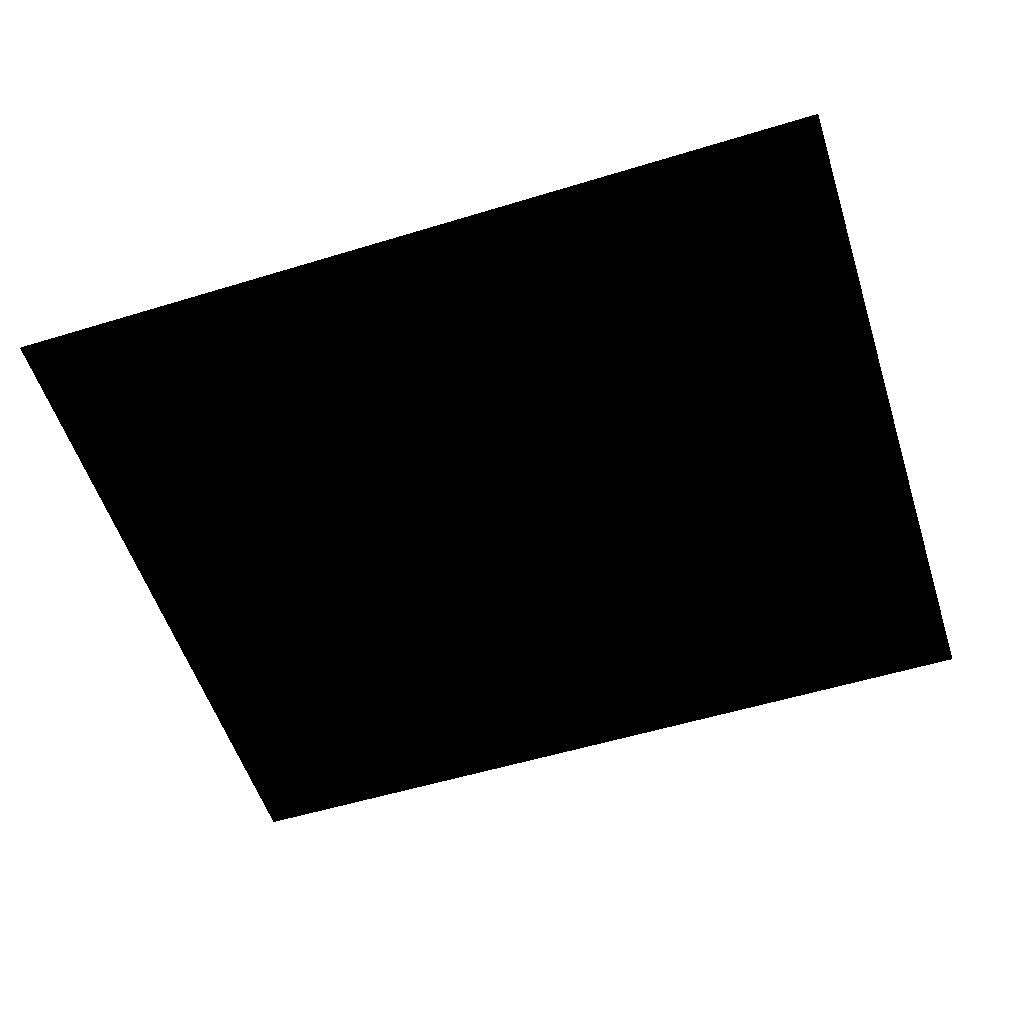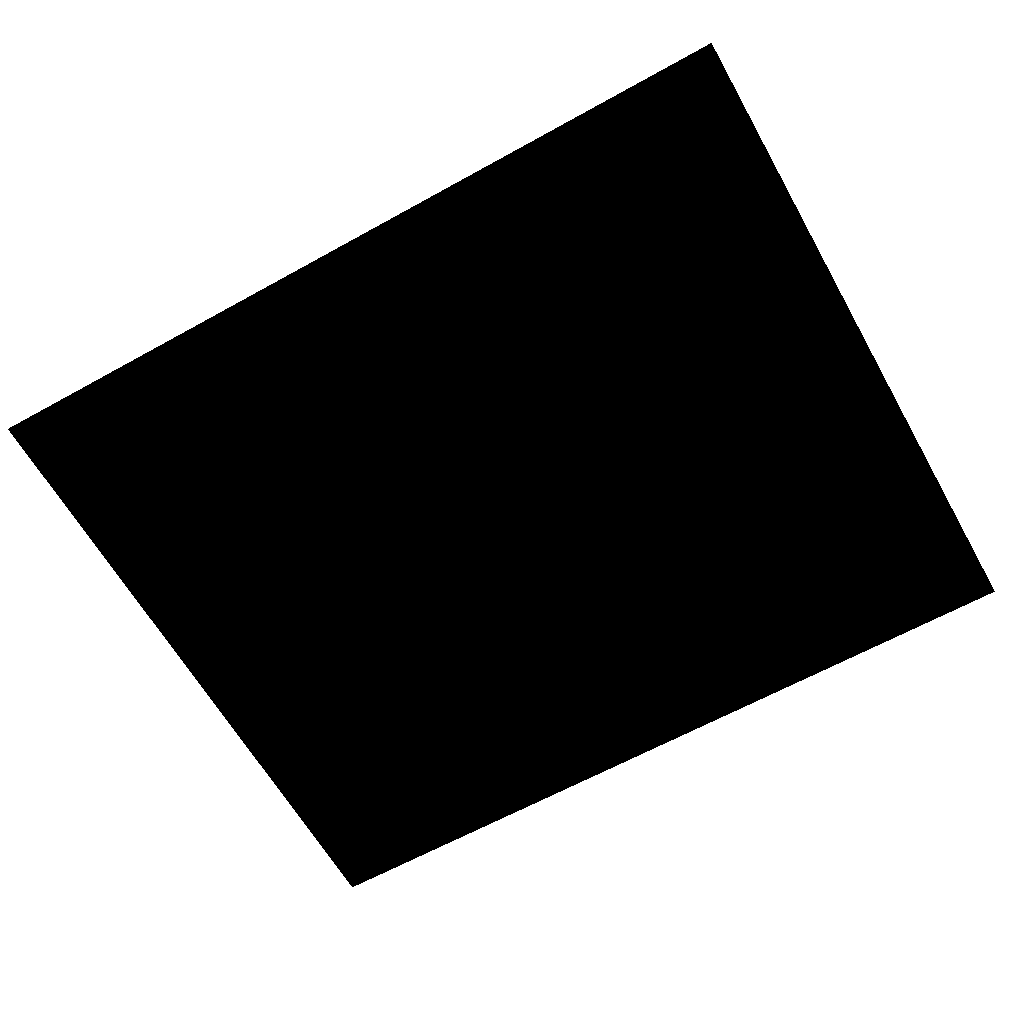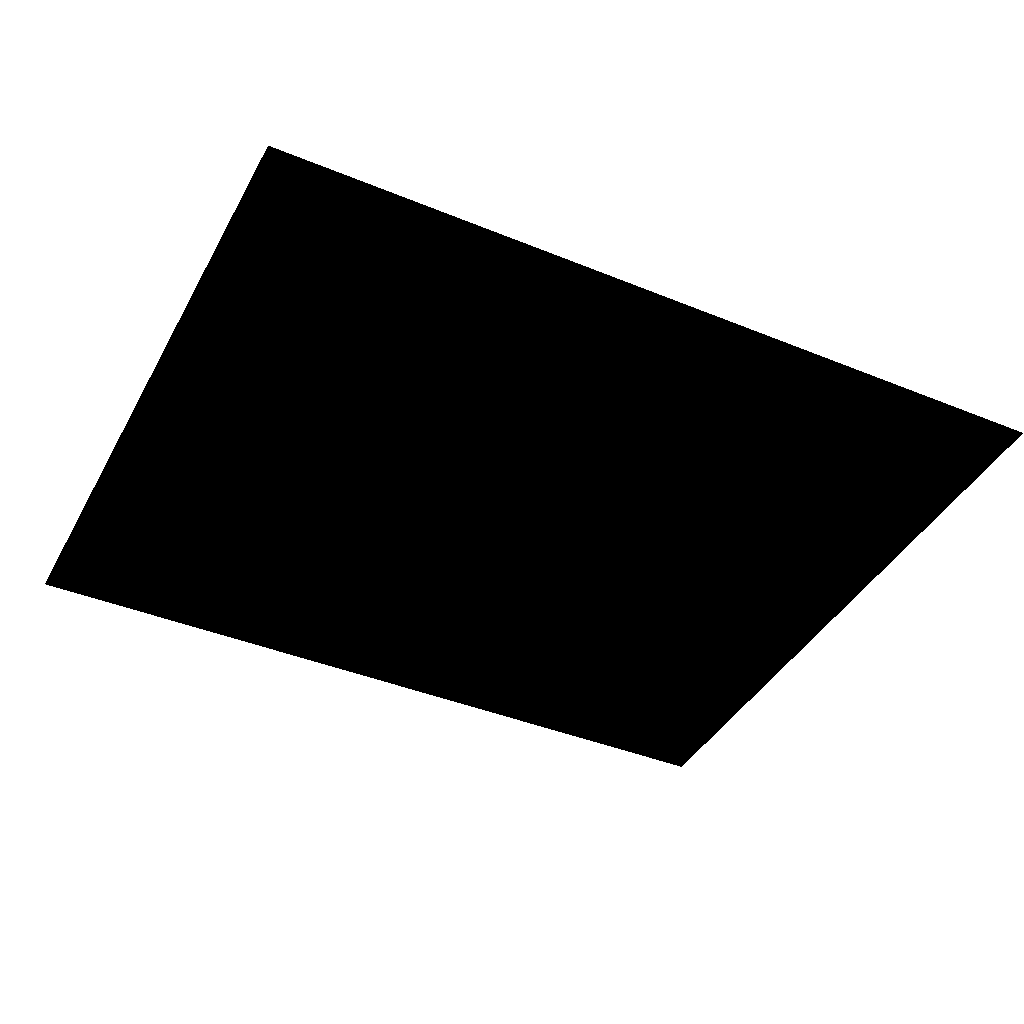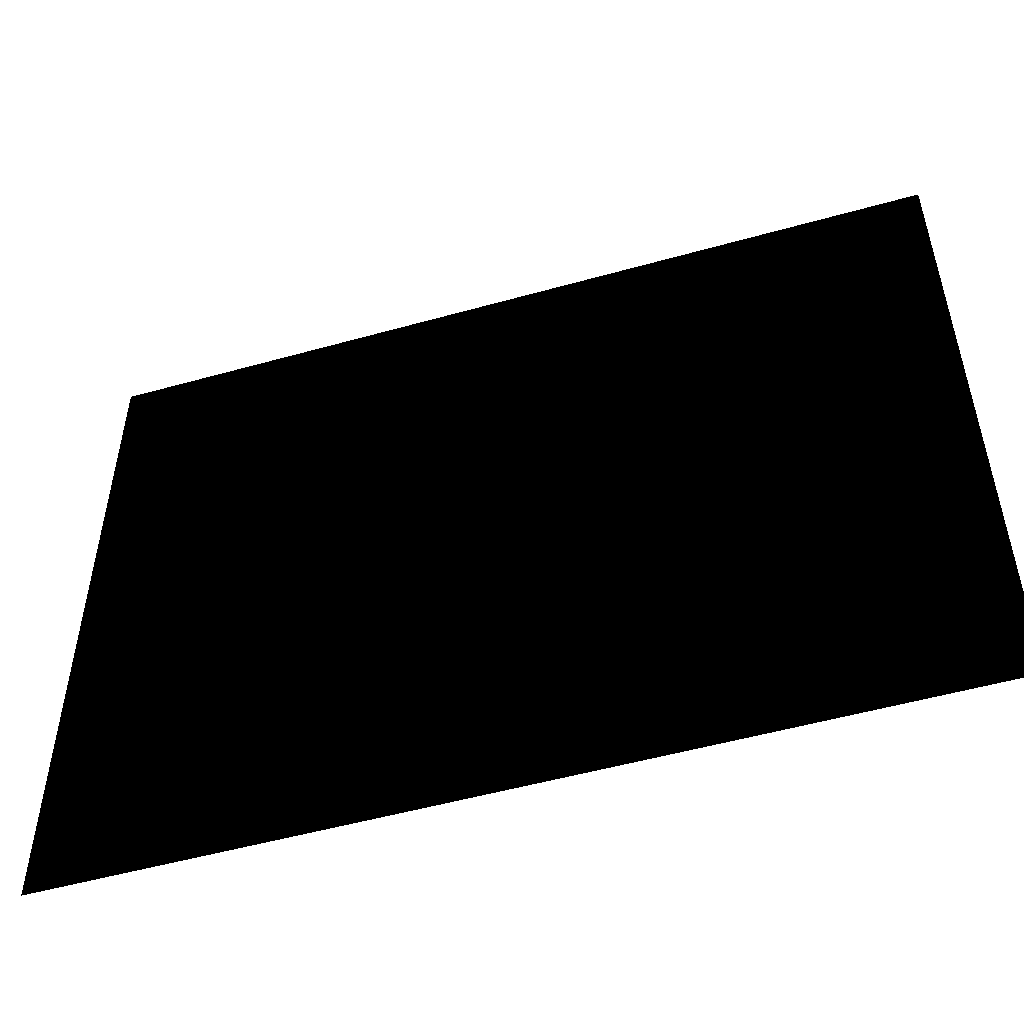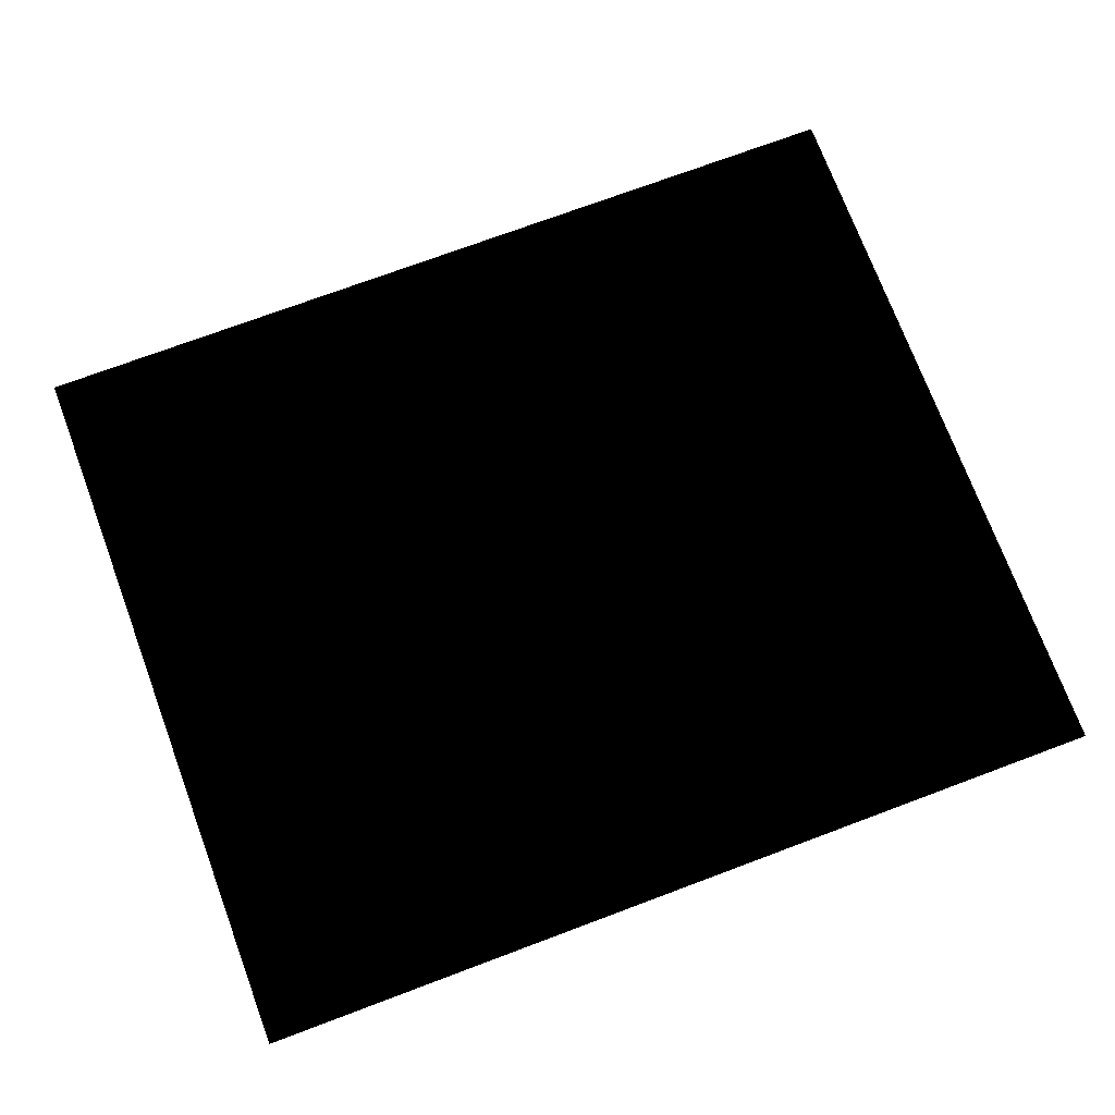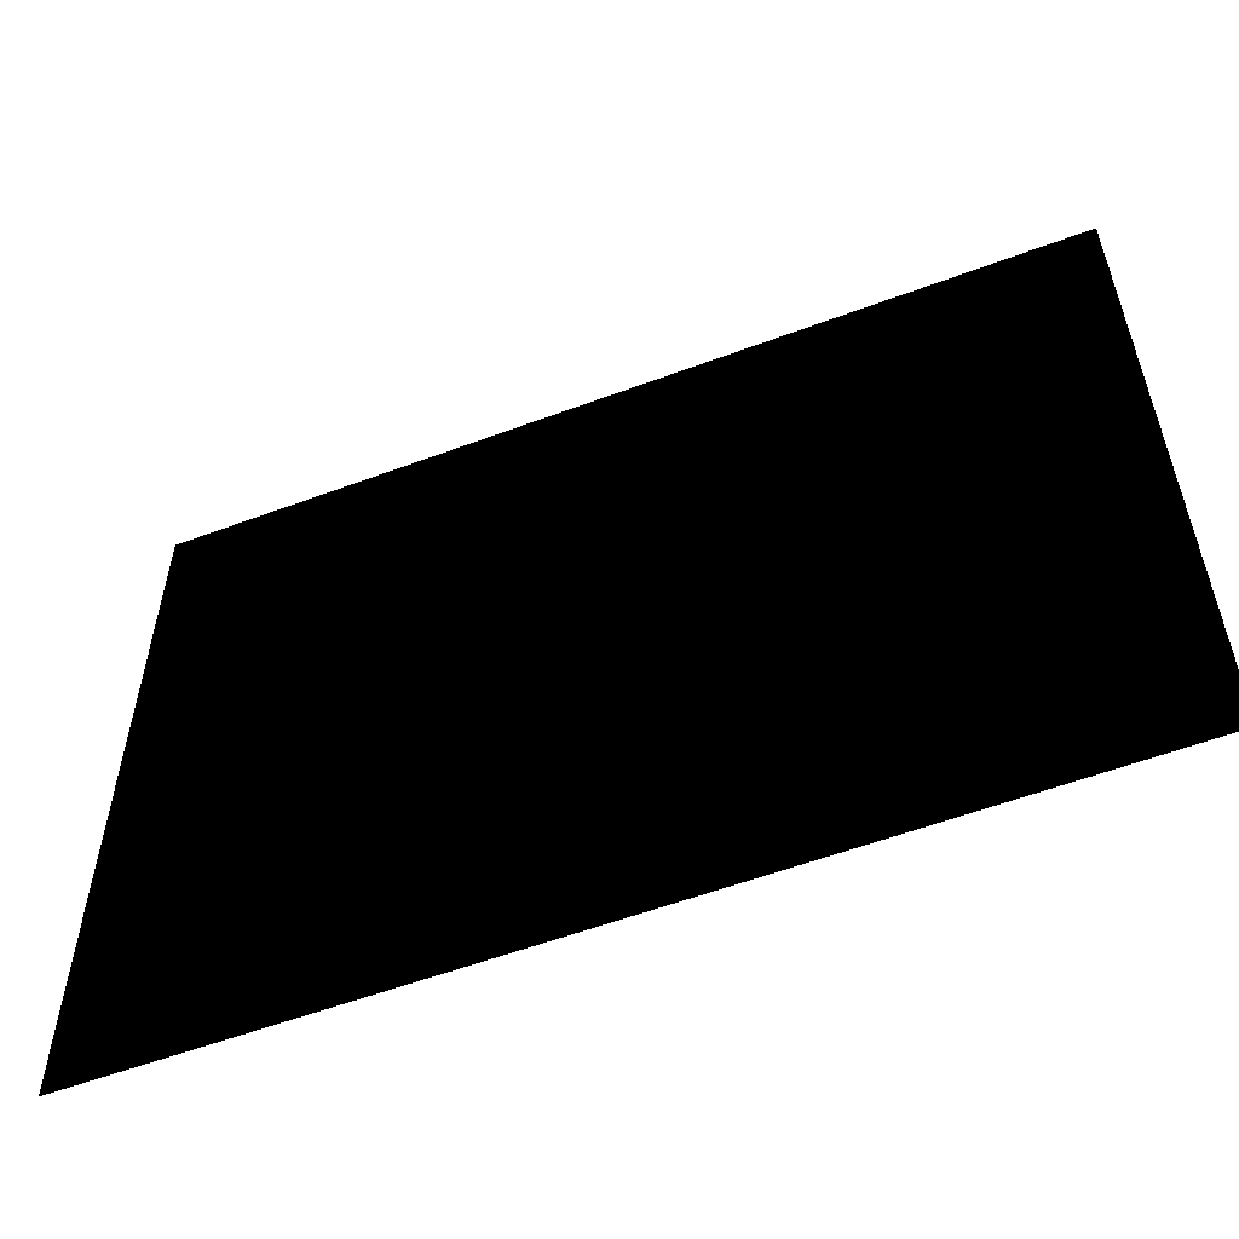
<metadata>
{"format":"obj","ext":"obj","renderer":"f3d","projection":"perspective","resolution":1024,"background":"white","views":[{"elev":-55.3,"azim":17.8,"up":"+Z"},{"elev":-62.7,"azim":29.4,"up":"+Z"},{"elev":-40.8,"azim":-26.6,"up":"+Z"},{"elev":-51.7,"azim":-163.0,"up":"+Y"},{"elev":73.6,"azim":-20.5,"up":"+Z"},{"elev":-56.6,"azim":-158.6,"up":"+Y"}]}
</metadata>
<code>
g fcbg_desert_004_grass_11
v 1.271 0.0007023 4.78e-05
v 1.271 2.126 4.78e-05
v -1.271 2.126 4.78e-05
v -1.271 0.0007023 4.78e-05
g fcbg_desert_004_grass_11_0
f 3 2 1
f 4 3 1

</code>
